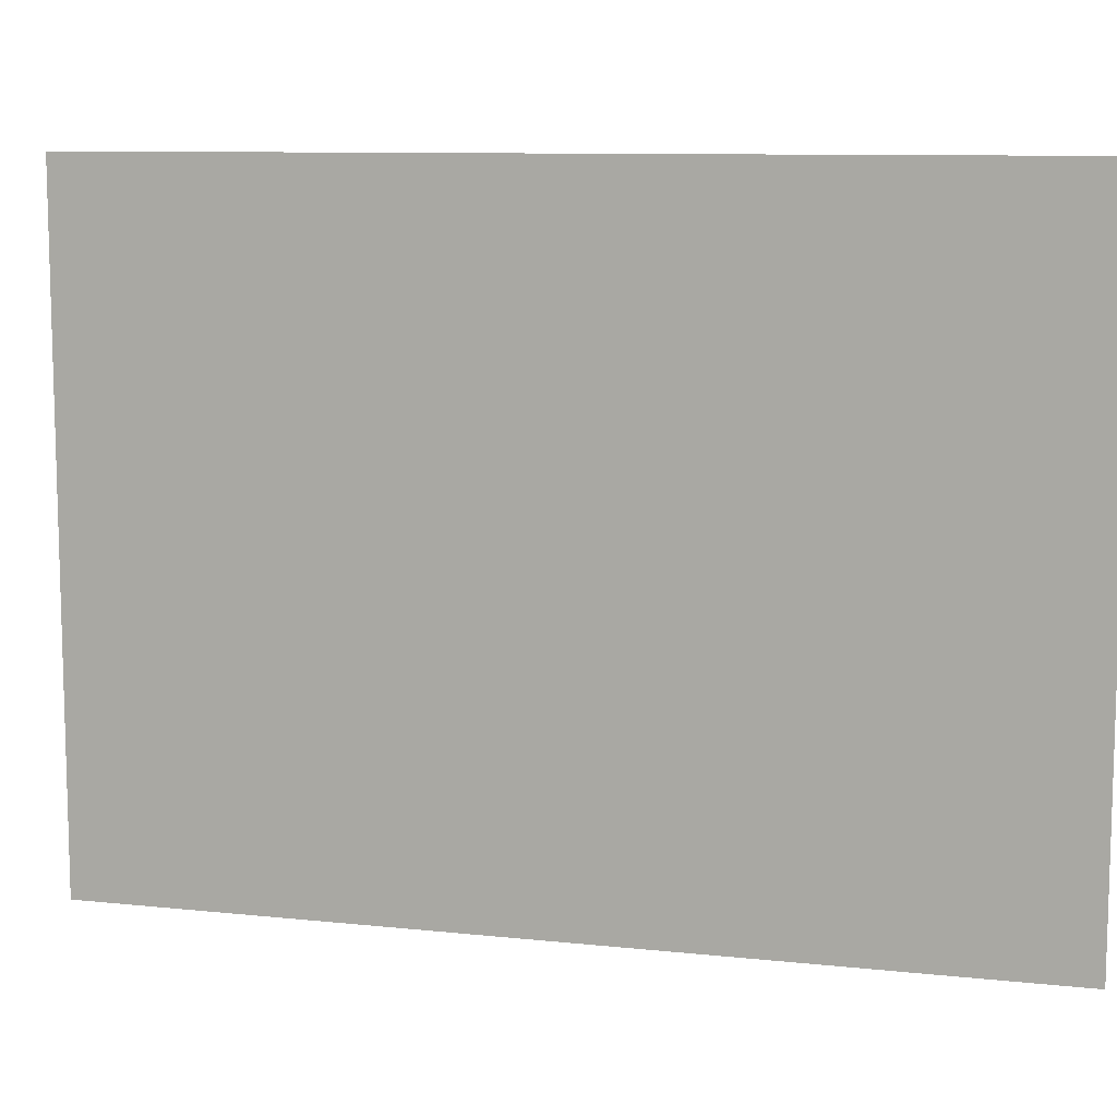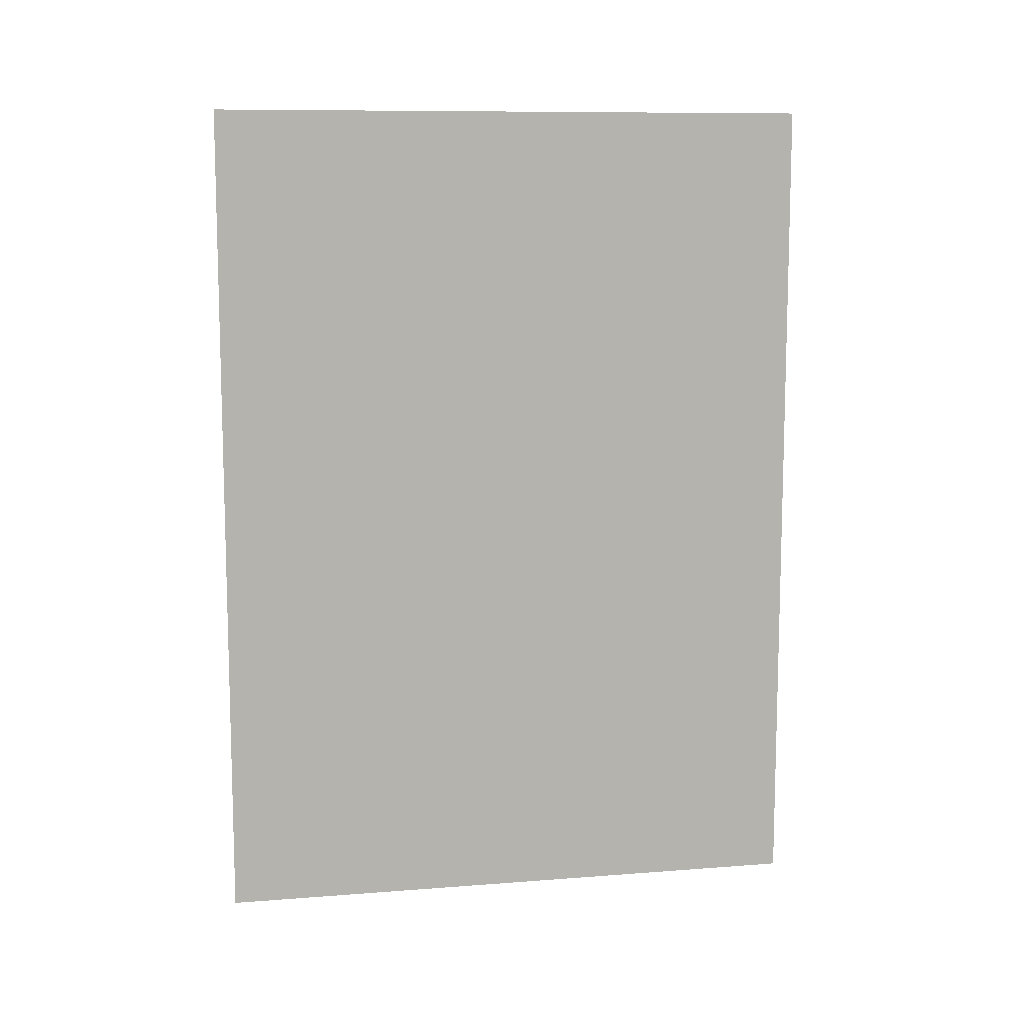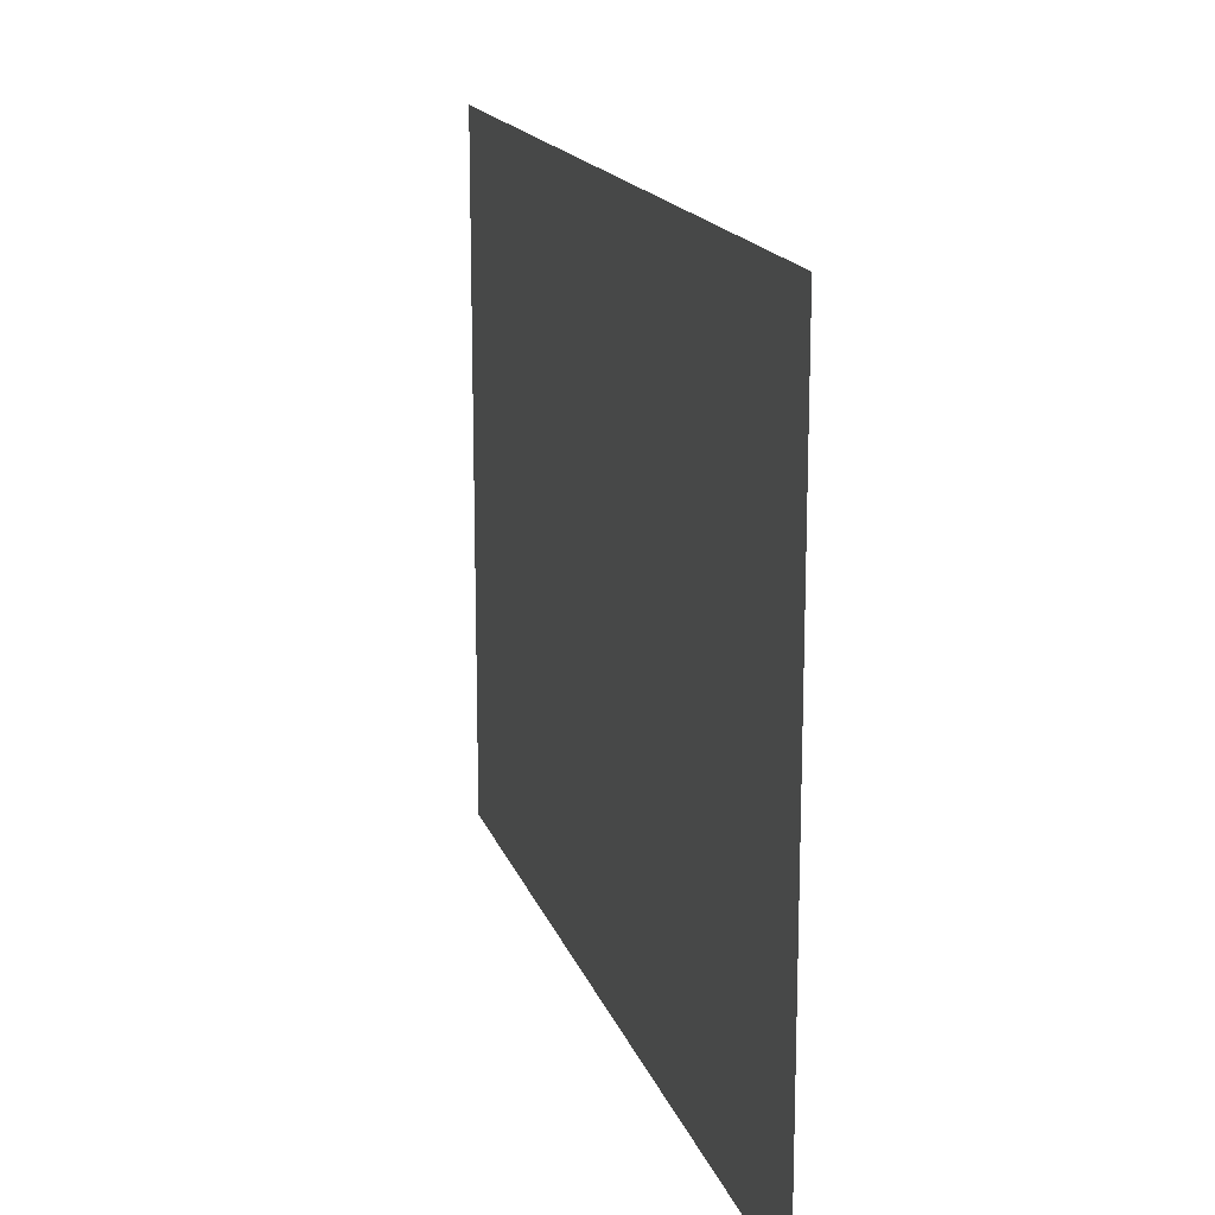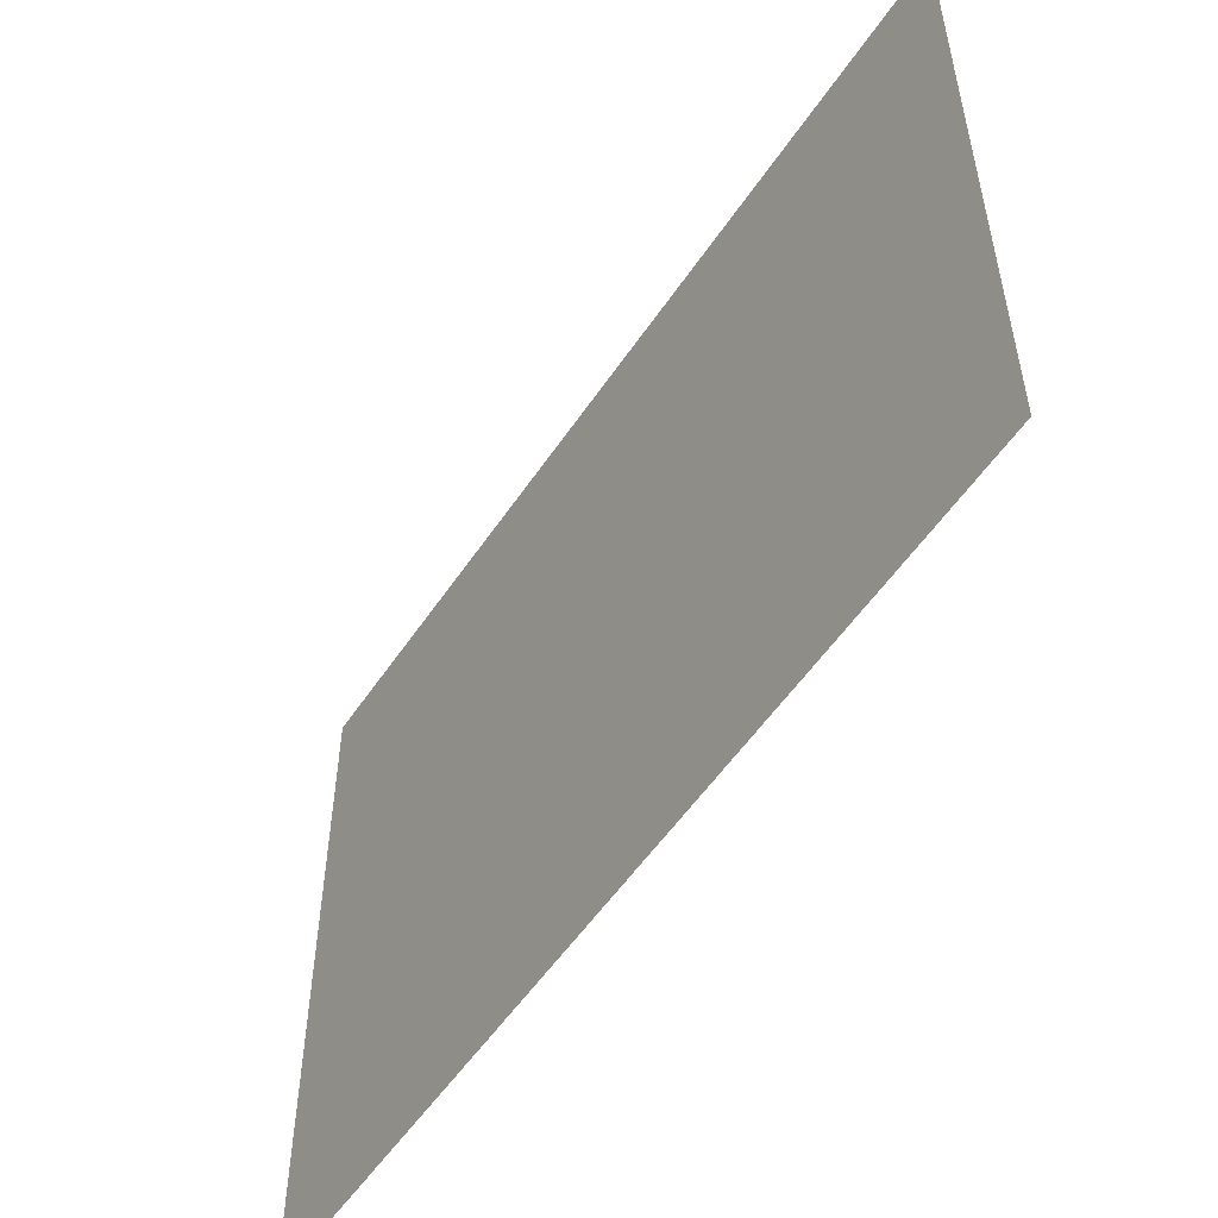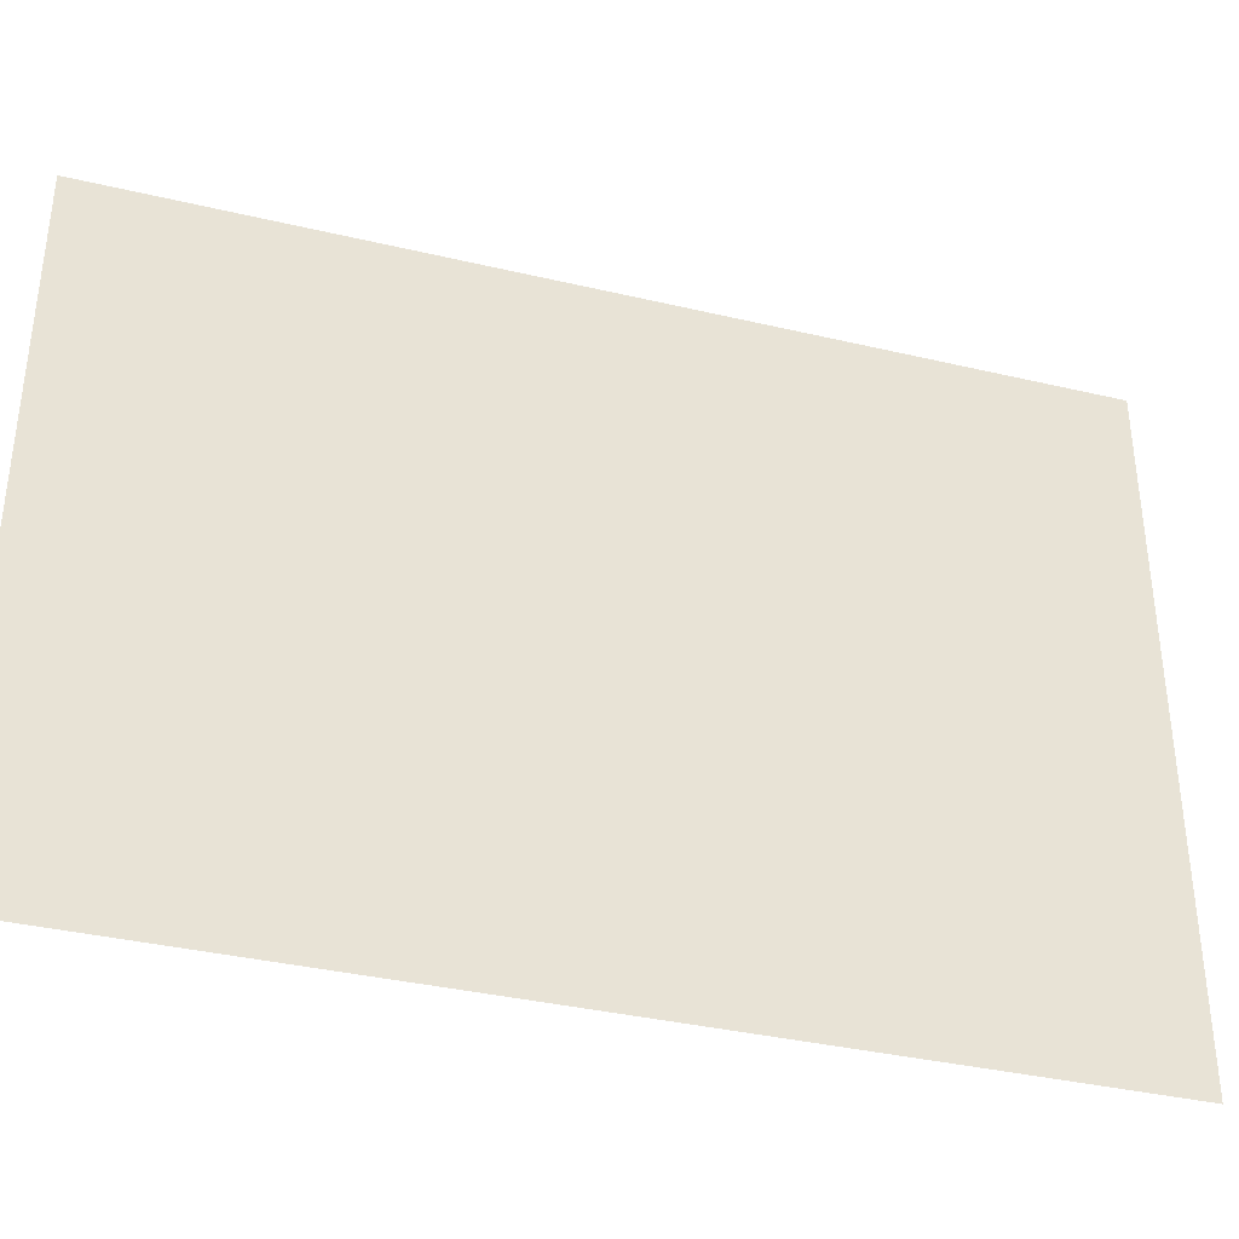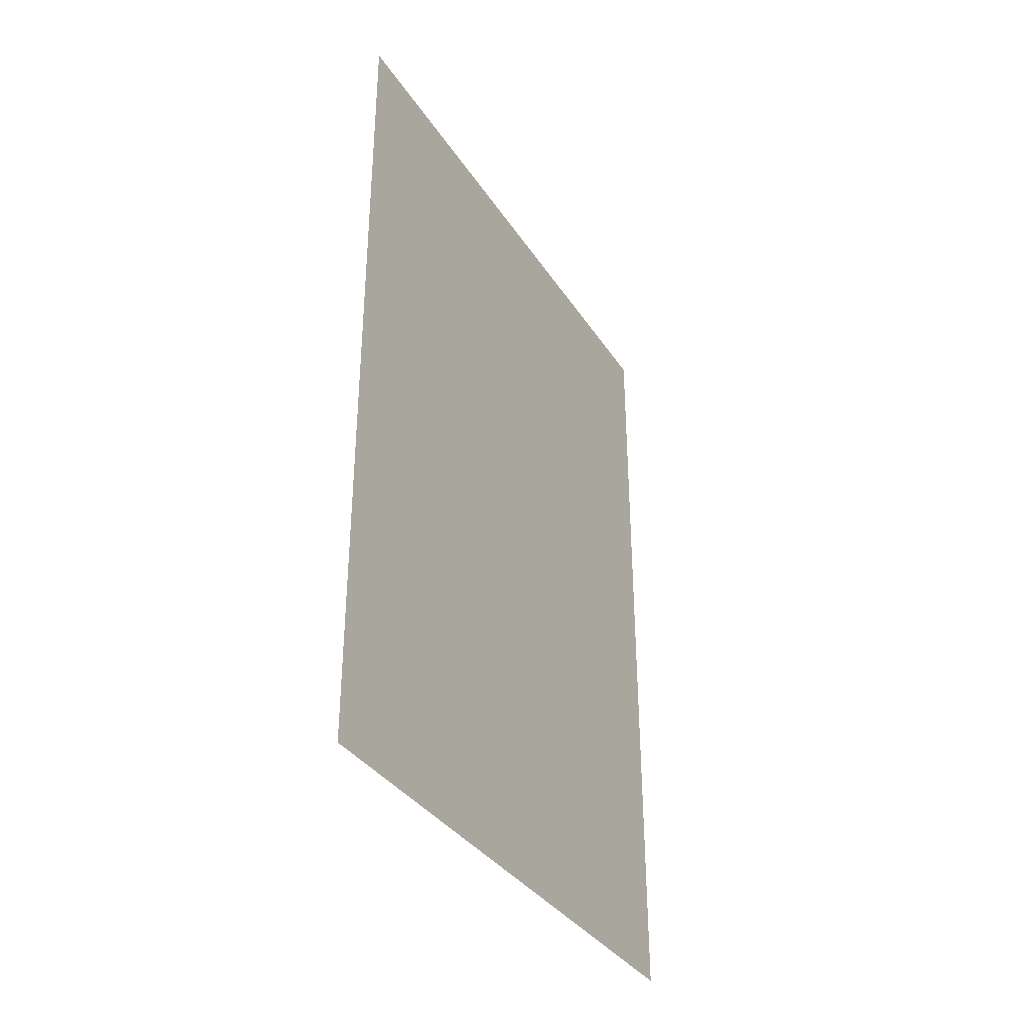
<metadata>
{"format":"obj","ext":"obj","renderer":"f3d","projection":"perspective","resolution":1024,"background":"white","views":[{"elev":9.8,"azim":-74.5,"up":"+Z"},{"elev":10.1,"azim":-101.2,"up":"+Y"},{"elev":16.3,"azim":164.7,"up":"+Z"},{"elev":-53.8,"azim":146.9,"up":"+Z"},{"elev":-36.5,"azim":72.9,"up":"+Z"},{"elev":-35.0,"azim":28.5,"up":"+Y"}]}
</metadata>
<code>
o 16459
v 2249 1880 14.06
v 2249 1880 14.11
v 2249 1880 14.11
v 2249 1880 14.11
v 2249 1880 14.11
v 2249 1880 14.11
v 2249 1880 14.06
v 2249 1880 14.06
v 2249 1880 14.06
v 2249 1880 14.06
f 1 2 3
f 1 4 5
f 6 7 8
f 6 9 10

</code>
